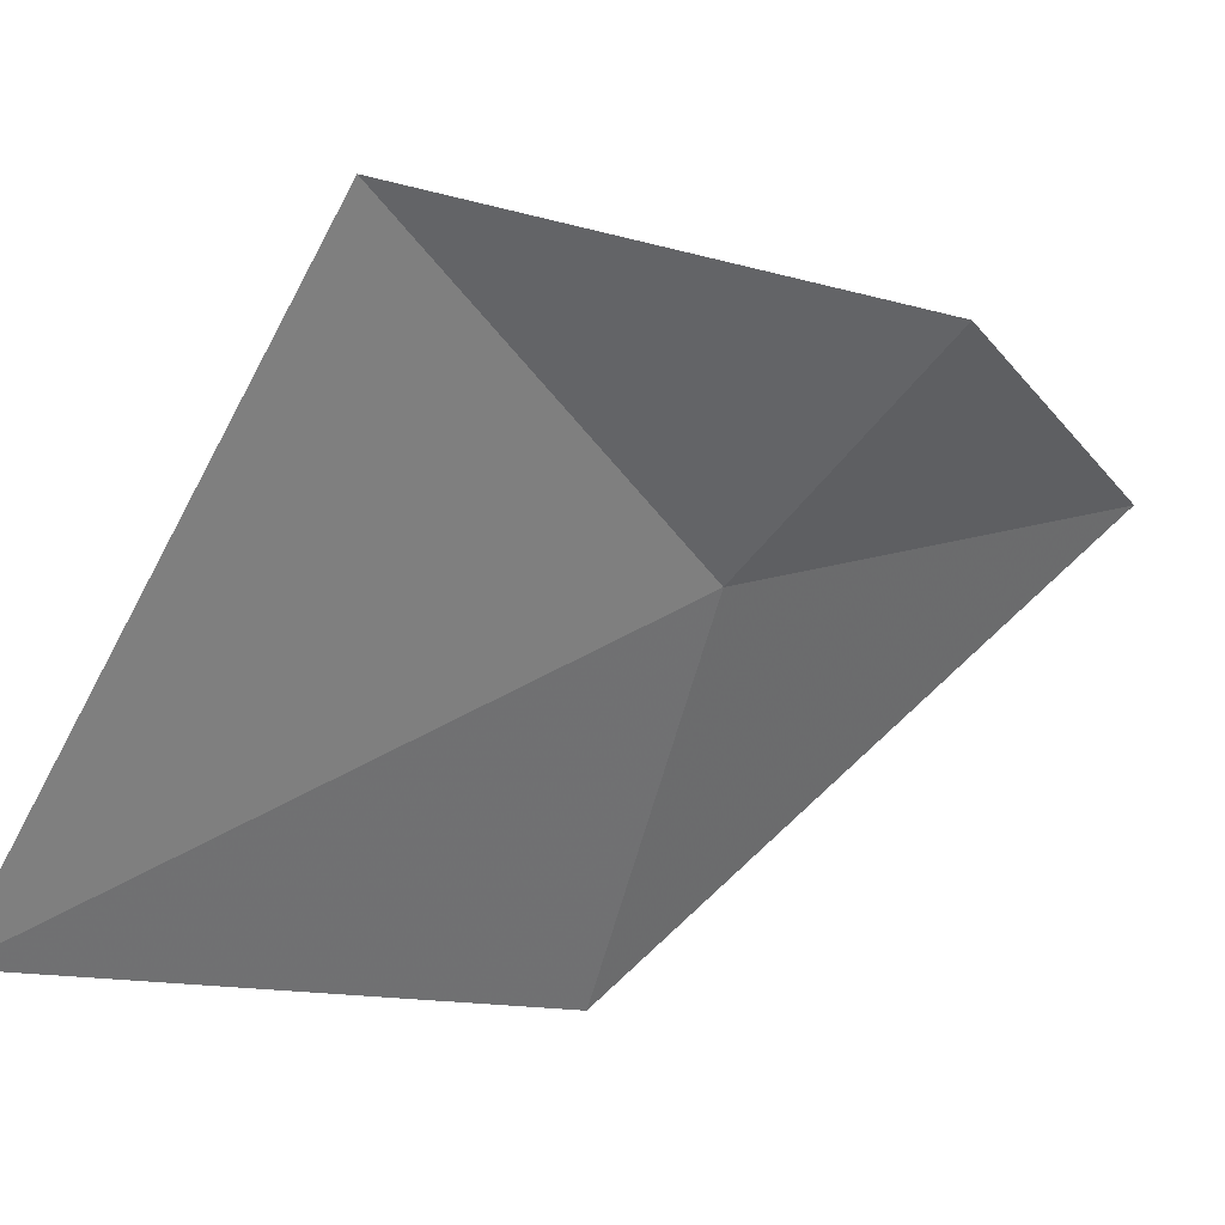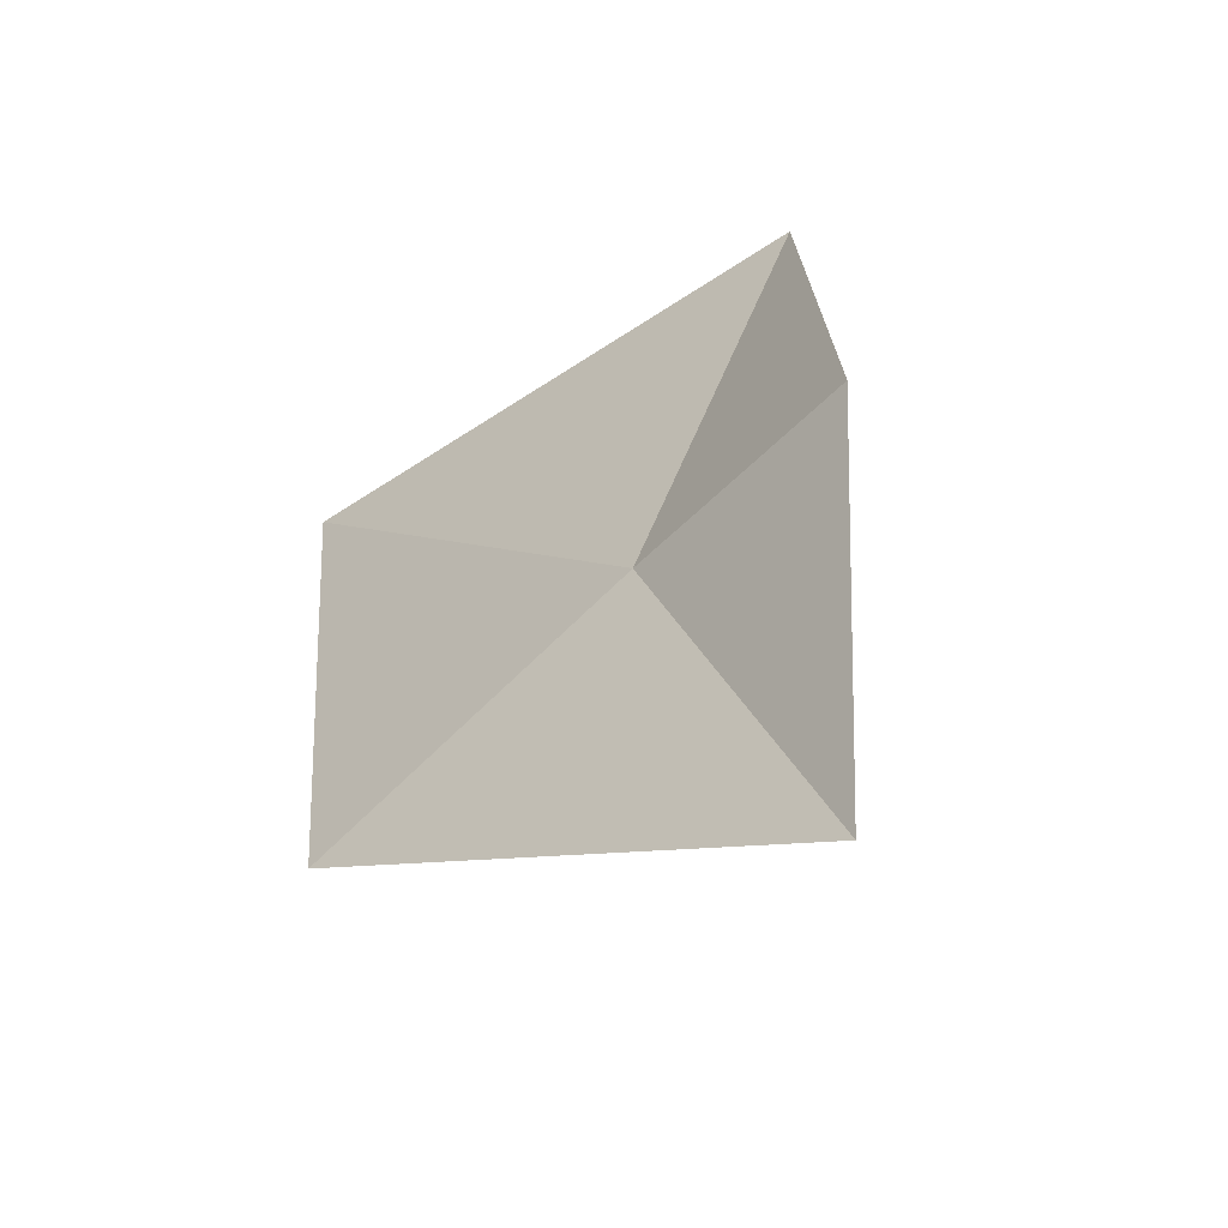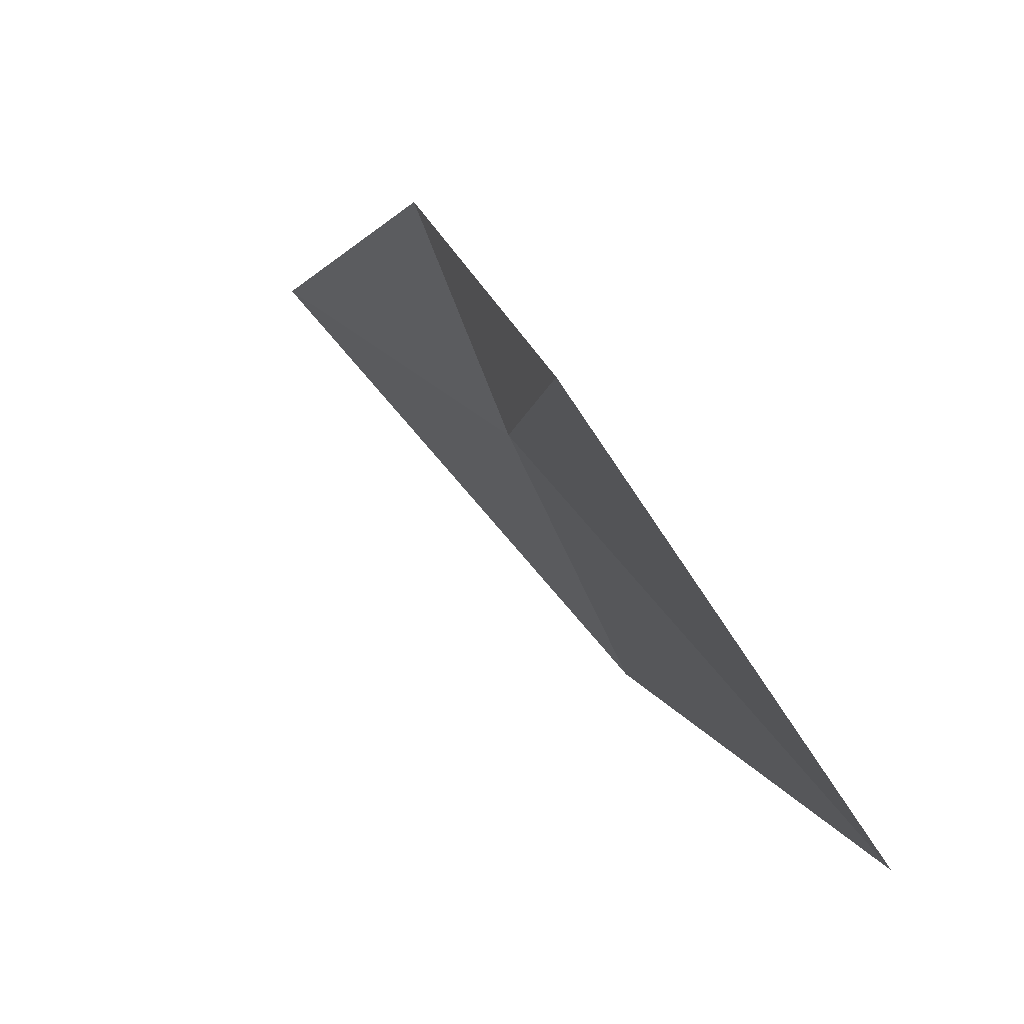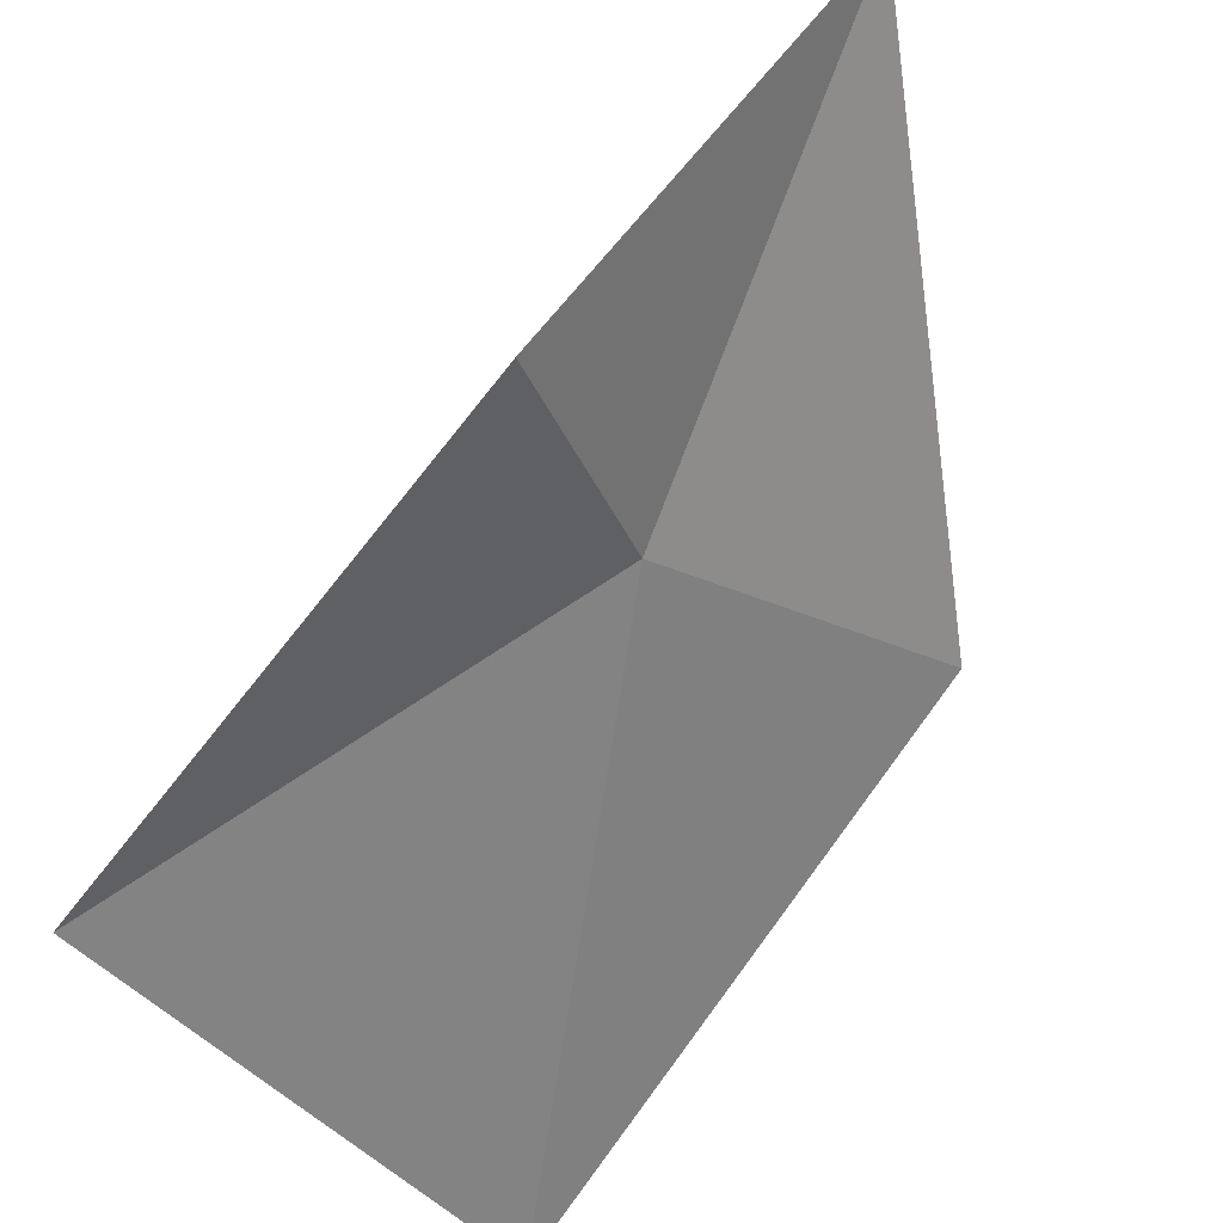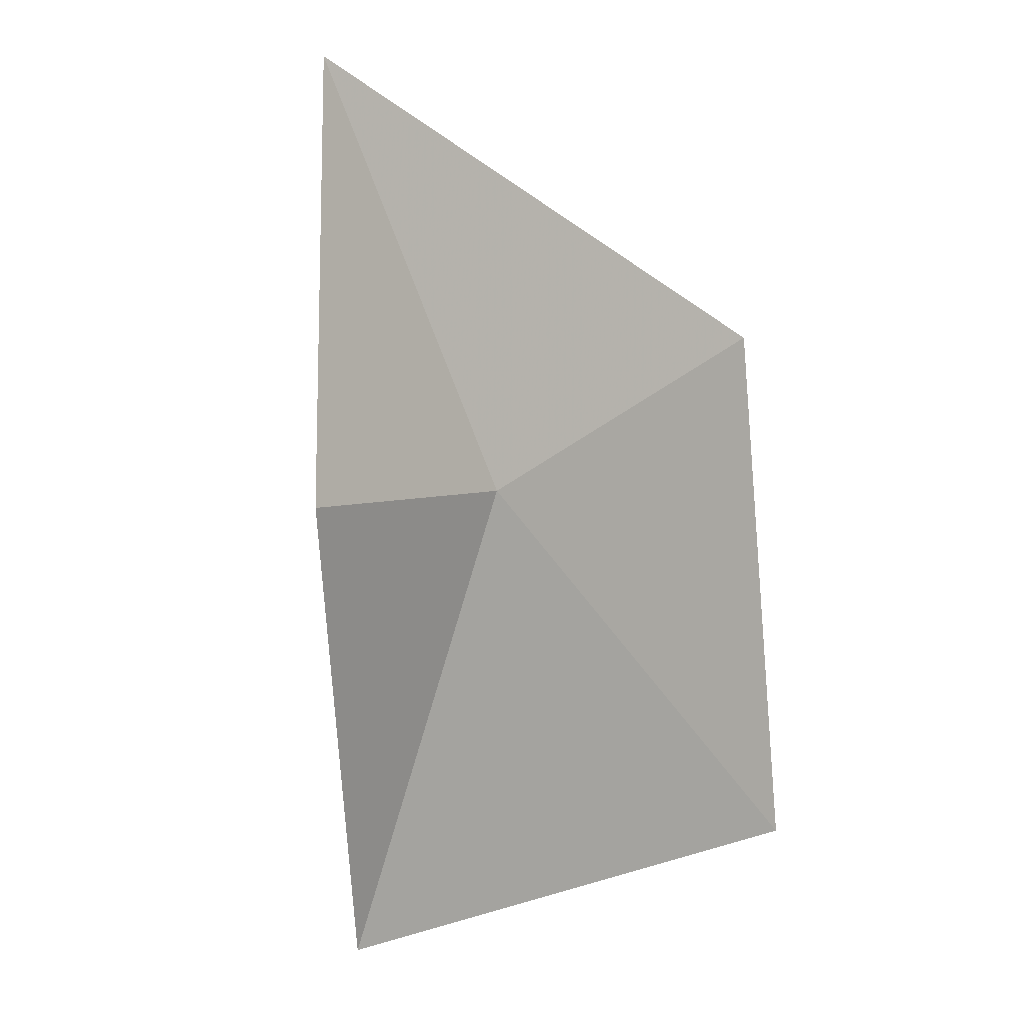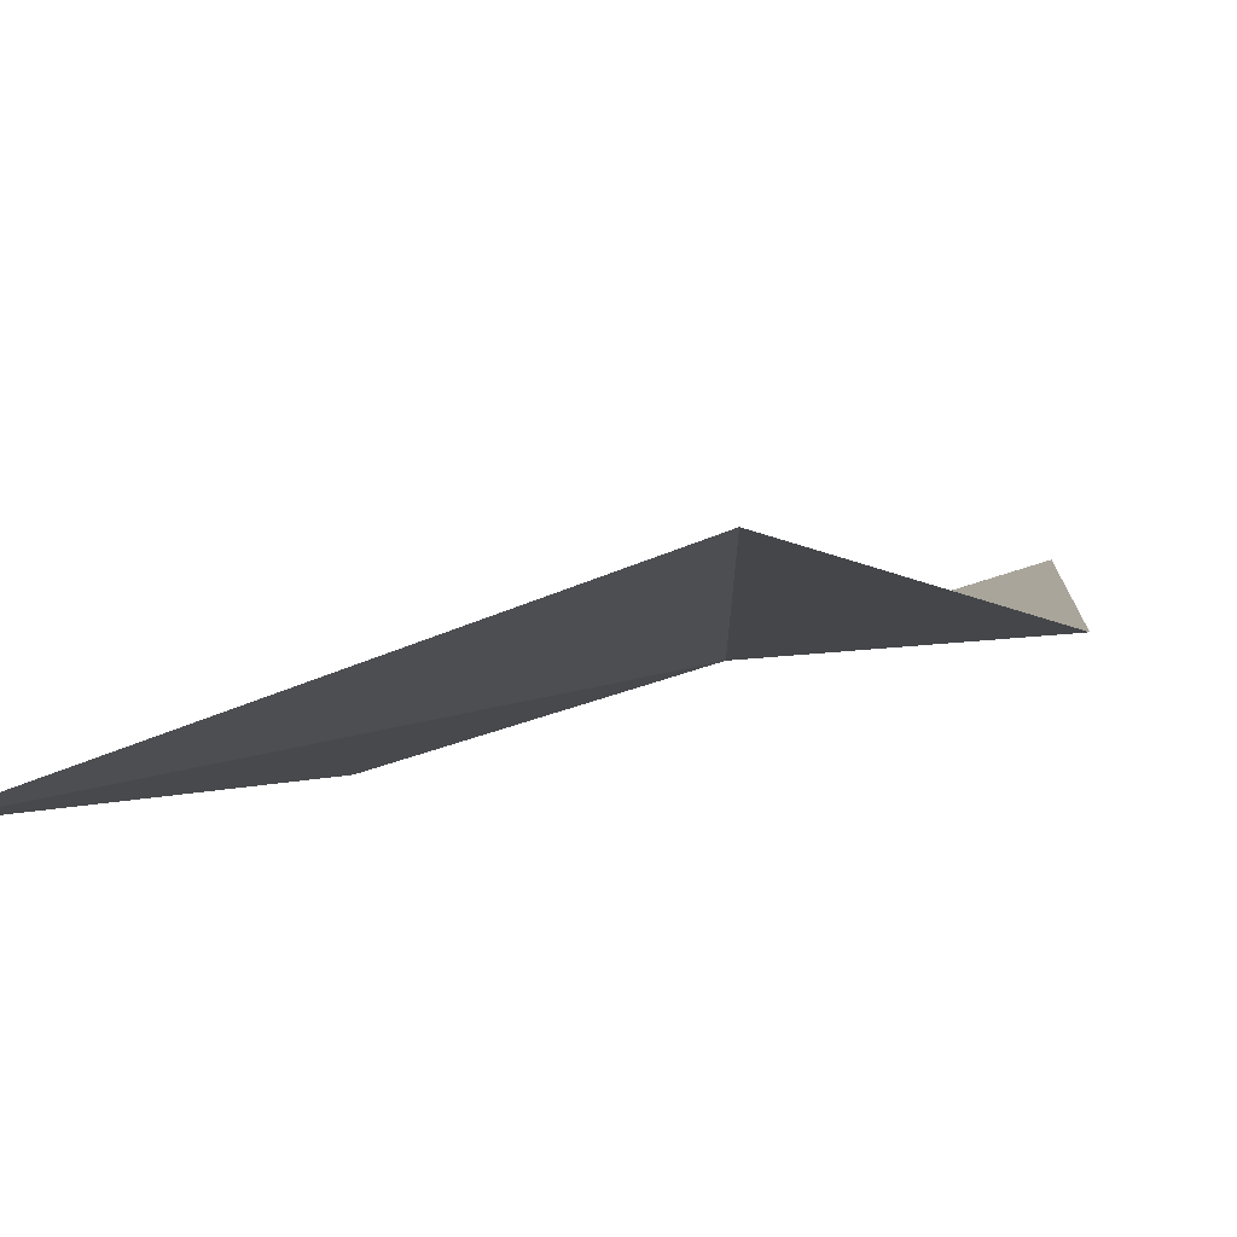
<metadata>
{"format":"obj","ext":"obj","renderer":"f3d","projection":"perspective","resolution":1024,"background":"white","views":[{"elev":-78.2,"azim":-92.1,"up":"+Y"},{"elev":78.4,"azim":153.9,"up":"+Z"},{"elev":-34.9,"azim":-53.3,"up":"+Z"},{"elev":-37.1,"azim":-32.4,"up":"+Y"},{"elev":58.5,"azim":-27.9,"up":"+Z"},{"elev":-45.2,"azim":-127.9,"up":"+Y"}]}
</metadata>
<code>
v -2.494 6.841 5.123
v -2.548 7.764 6.144
v -1.436 7.128 4.865
v -1.86 5.998 3.631
v -3.407 6.009 4.383
v -3.096 6.752 5.61
f 1 2 3
f 1 3 4
f 1 4 5
f 1 6 2
f 1 5 6

</code>
